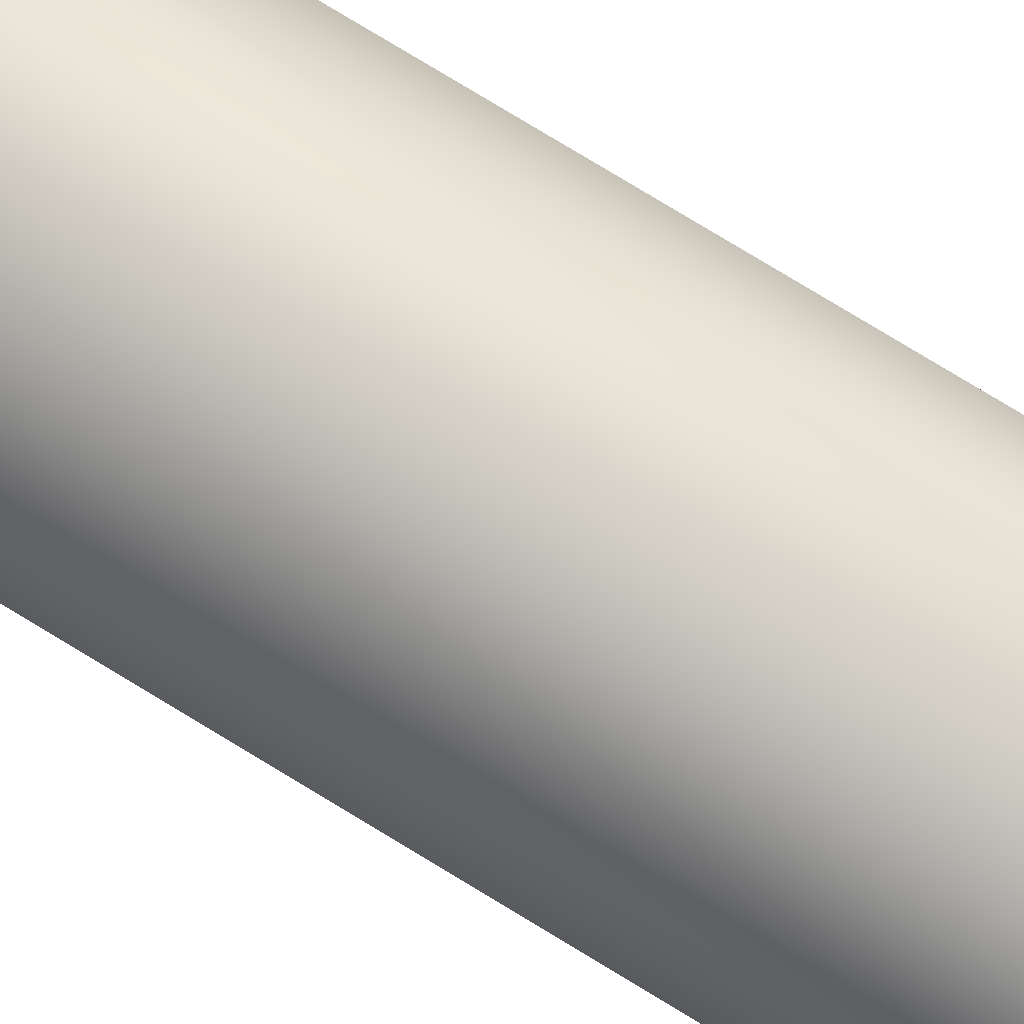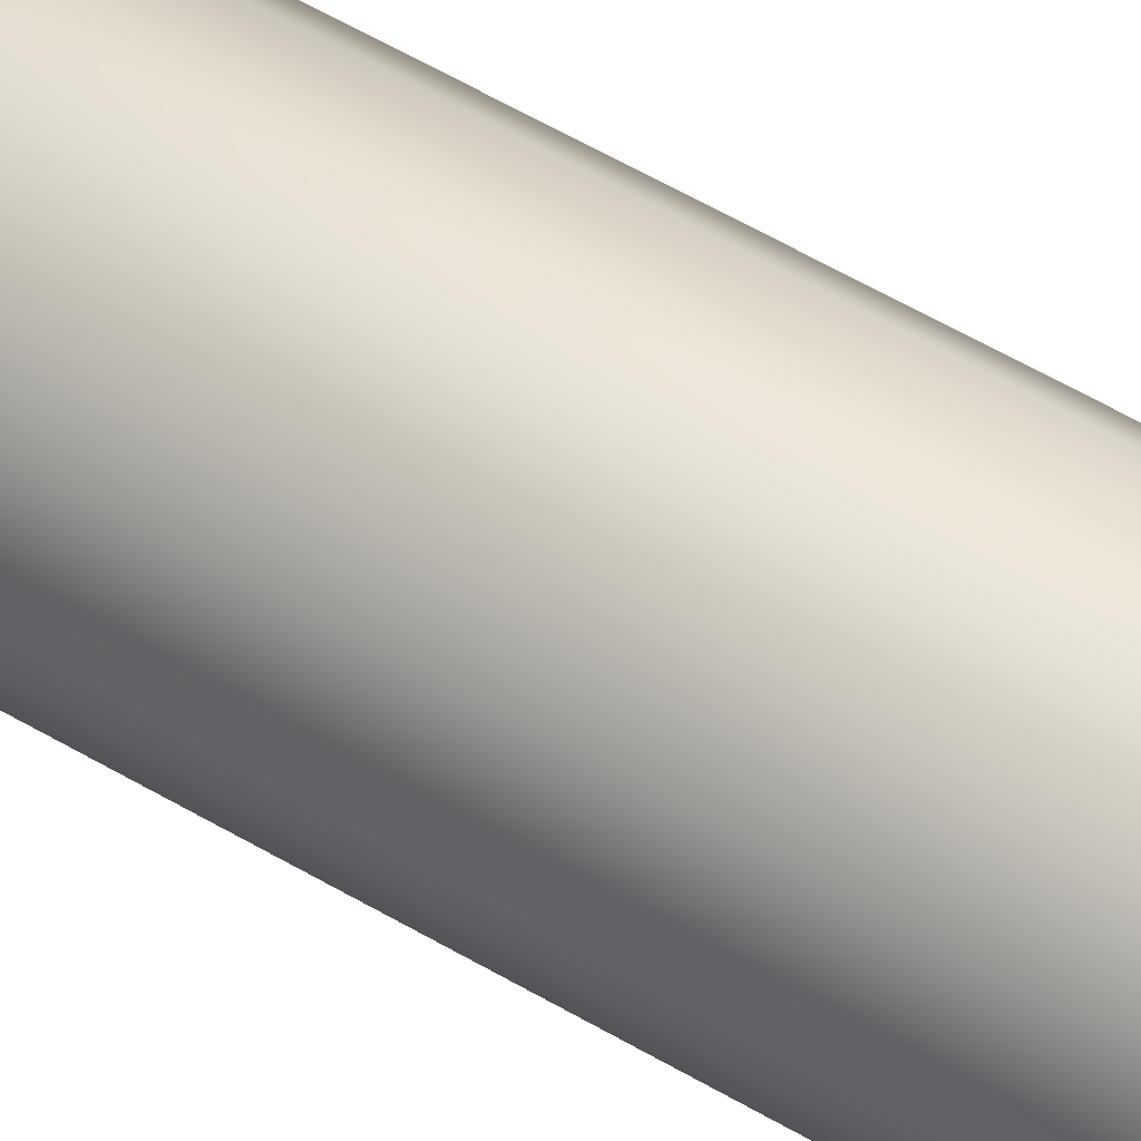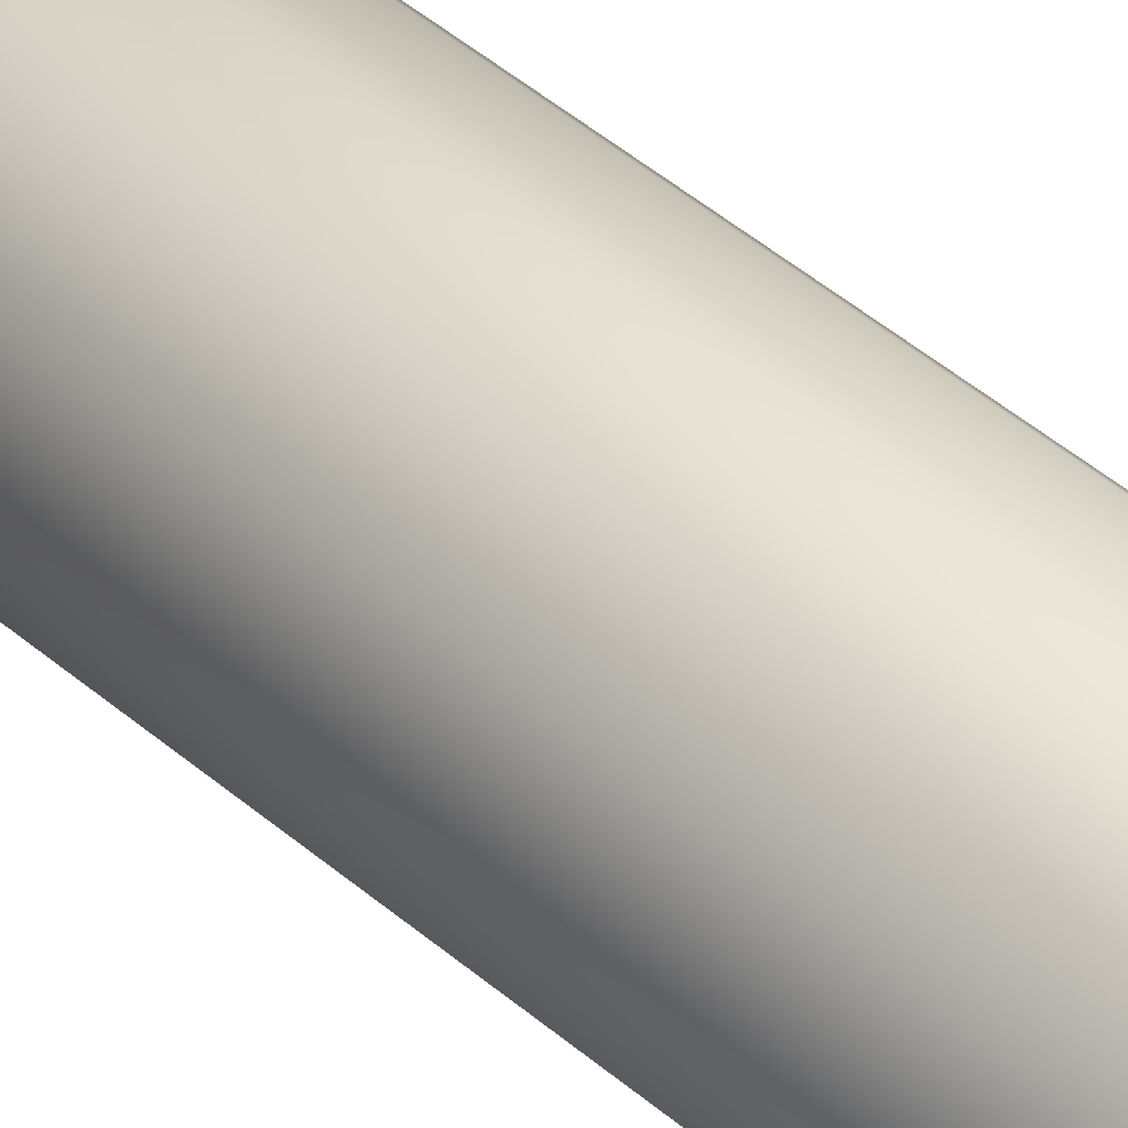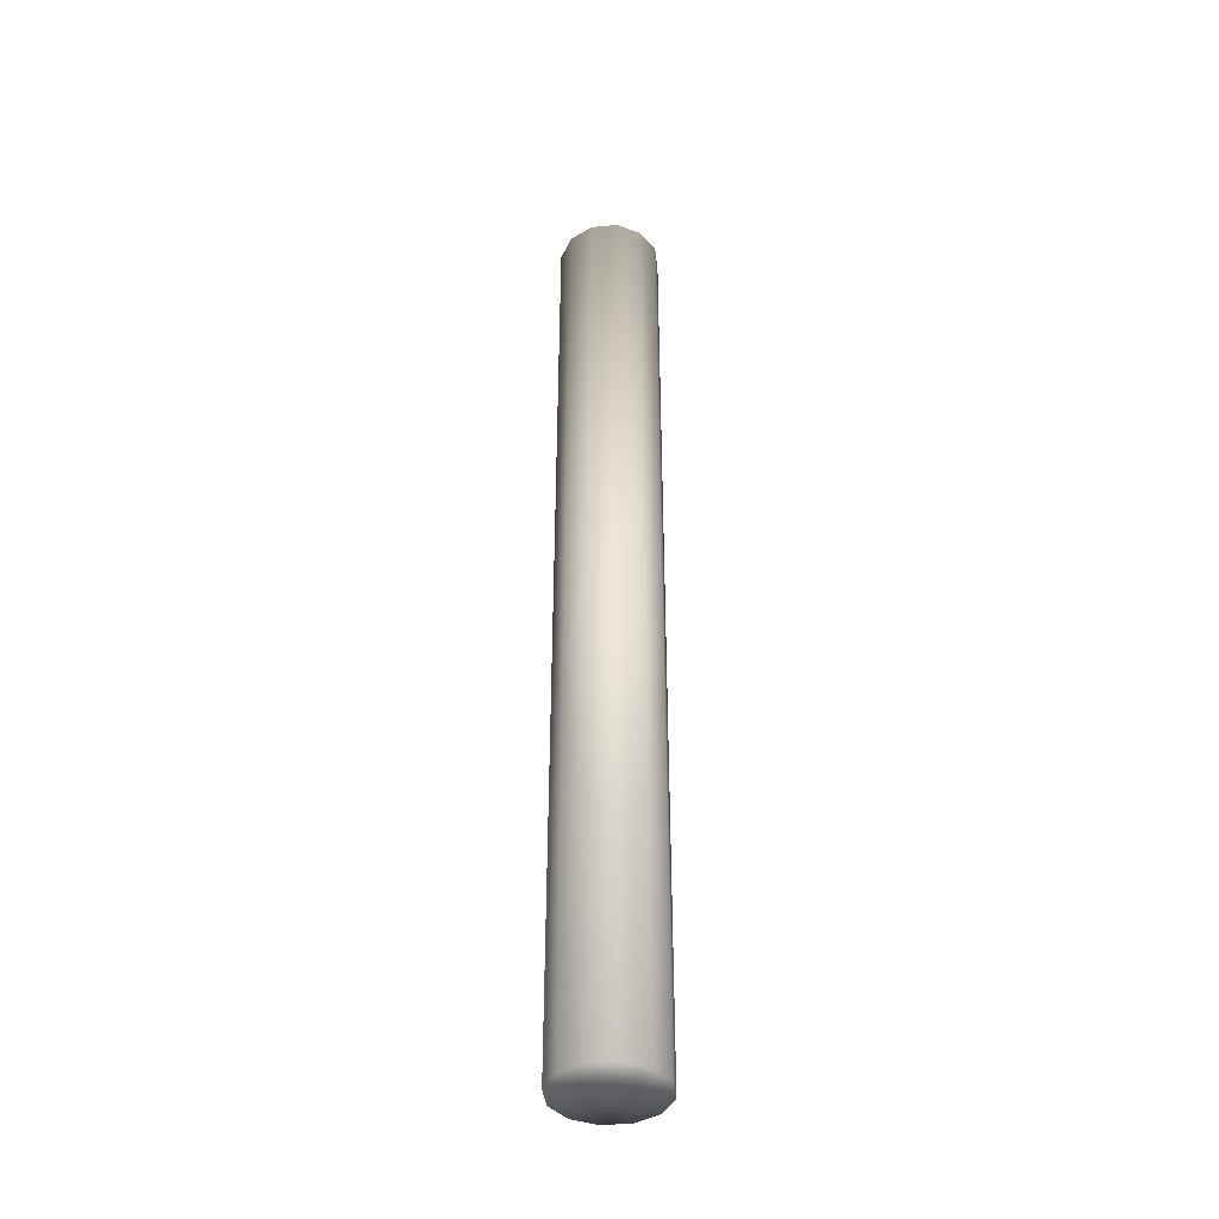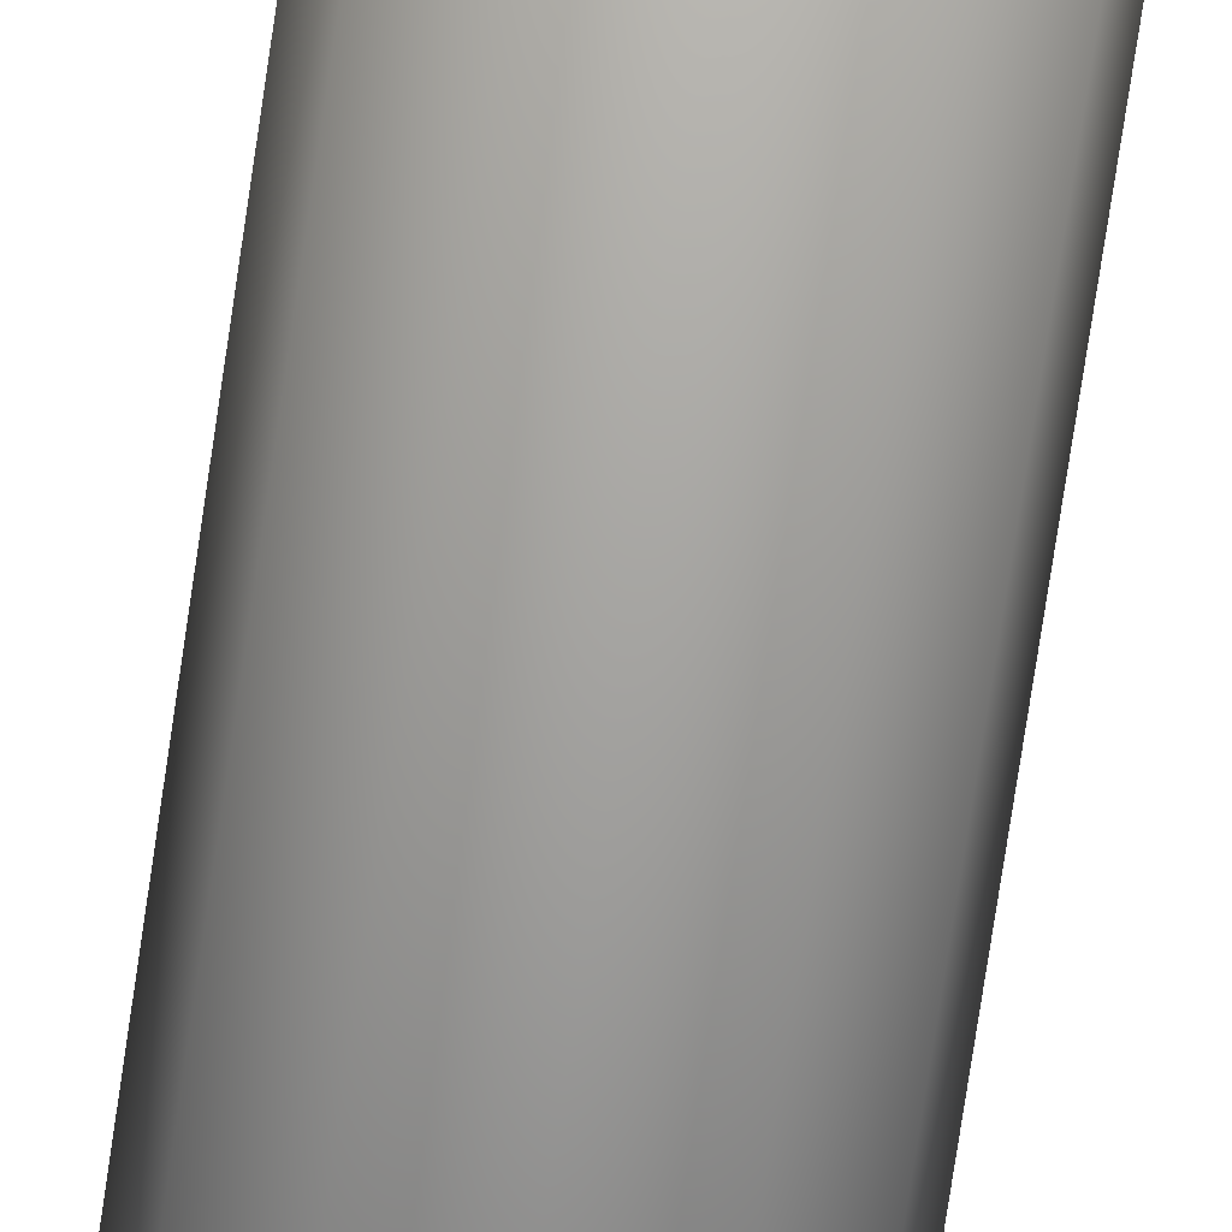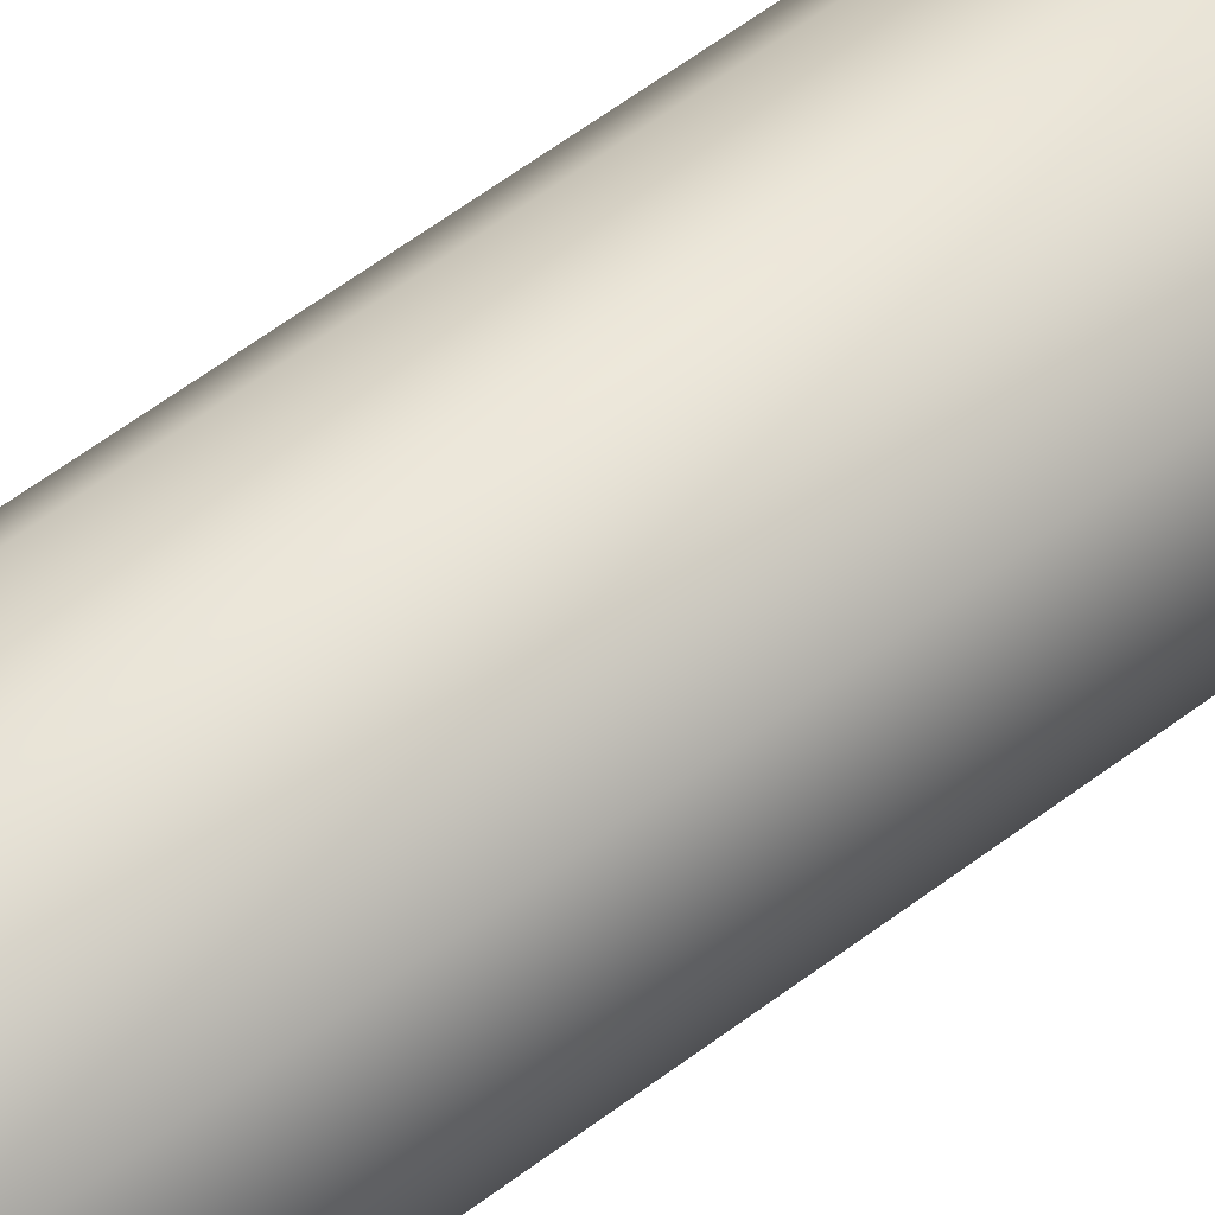
<metadata>
{"format":"obj","ext":"obj","renderer":"f3d","projection":"perspective","resolution":1024,"background":"white","views":[{"elev":71.9,"azim":-58.0,"up":"+Z"},{"elev":47.7,"azim":124.9,"up":"+Z"},{"elev":35.2,"azim":140.8,"up":"+Z"},{"elev":-40.5,"azim":21.8,"up":"+Y"},{"elev":-71.9,"azim":-8.3,"up":"+Z"},{"elev":47.0,"azim":-132.5,"up":"+Z"}]}
</metadata>
<code>
v 0 -0.09478 0
v 0.01374 -0.09478 0
v 0.0119 -0.09478 -0.006869
v -0 -0.3519 0
v 0.0119 -0.3519 -0.006869
v 0.01374 -0.3519 0
v 0.006869 -0.09478 -0.0119
v 0.006869 -0.3519 -0.0119
v 0 -0.09478 -0.01374
v -0 -0.3519 -0.01374
v -0.006869 -0.09478 -0.0119
v -0.006869 -0.3519 -0.0119
v -0.0119 -0.09478 -0.006869
v -0.0119 -0.3519 -0.006869
v -0.01374 -0.09478 0
v -0.01374 -0.3519 0
v -0.0119 -0.09478 0.006869
v -0.0119 -0.3519 0.006869
v -0.006869 -0.09478 0.0119
v -0.00687 -0.3519 0.0119
v -0 -0.09478 0.01374
v -0 -0.3519 0.01374
v 0.006869 -0.09478 0.0119
v 0.006869 -0.3519 0.0119
v 0.0119 -0.09478 0.006869
v 0.0119 -0.3519 0.006869
f 1 2 3
f 4 5 6
f 1 3 7
f 4 8 5
f 1 7 9
f 4 10 8
f 1 9 11
f 4 12 10
f 1 11 13
f 4 14 12
f 1 13 15
f 4 16 14
f 1 15 17
f 4 18 16
f 1 17 19
f 4 20 18
f 1 19 21
f 4 22 20
f 1 21 23
f 4 24 22
f 1 23 25
f 4 26 24
f 1 25 2
f 4 6 26
f 25 6 2
f 25 26 6
f 23 26 25
f 23 24 26
f 21 24 23
f 21 22 24
f 19 22 21
f 19 20 22
f 17 20 19
f 17 18 20
f 15 18 17
f 15 16 18
f 13 16 15
f 13 14 16
f 11 14 13
f 11 12 14
f 9 12 11
f 9 10 12
f 7 10 9
f 7 8 10
f 3 8 7
f 3 5 8
f 2 5 3
f 2 6 5

</code>
